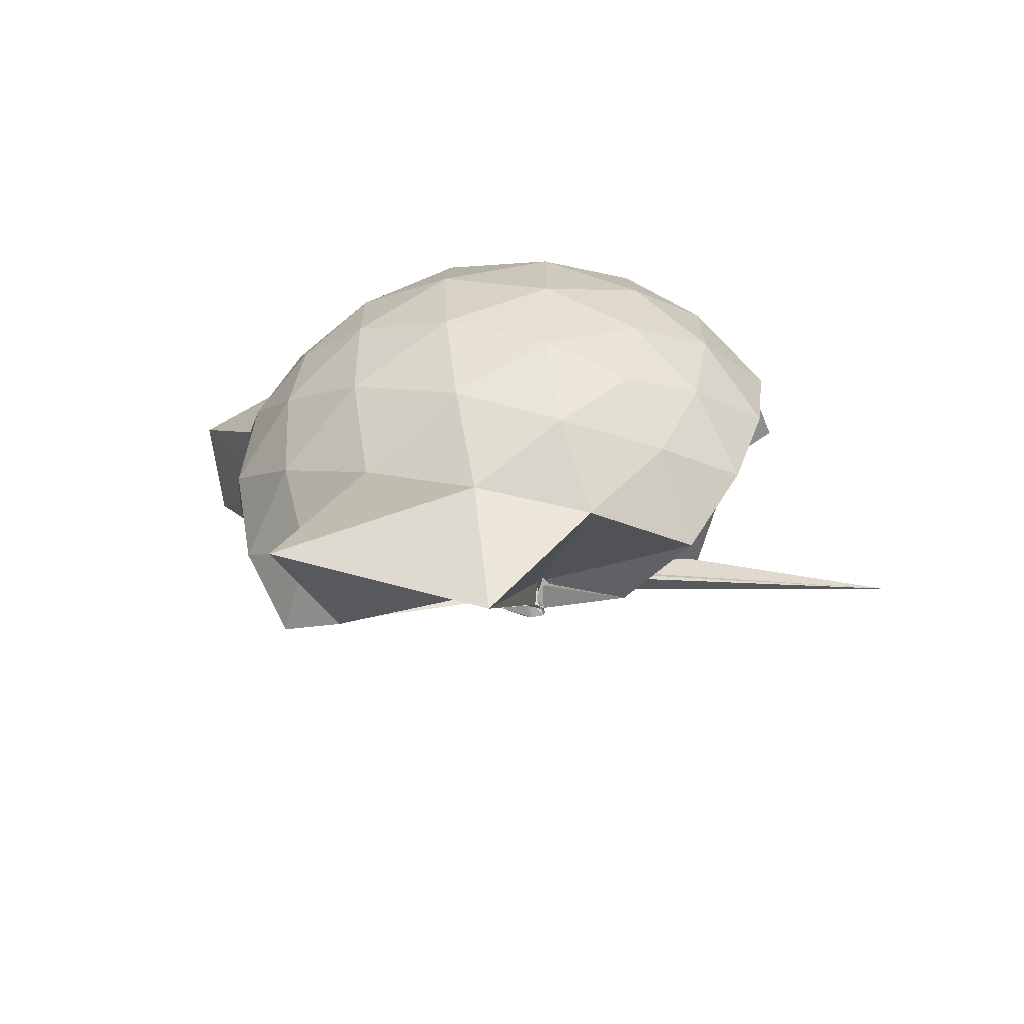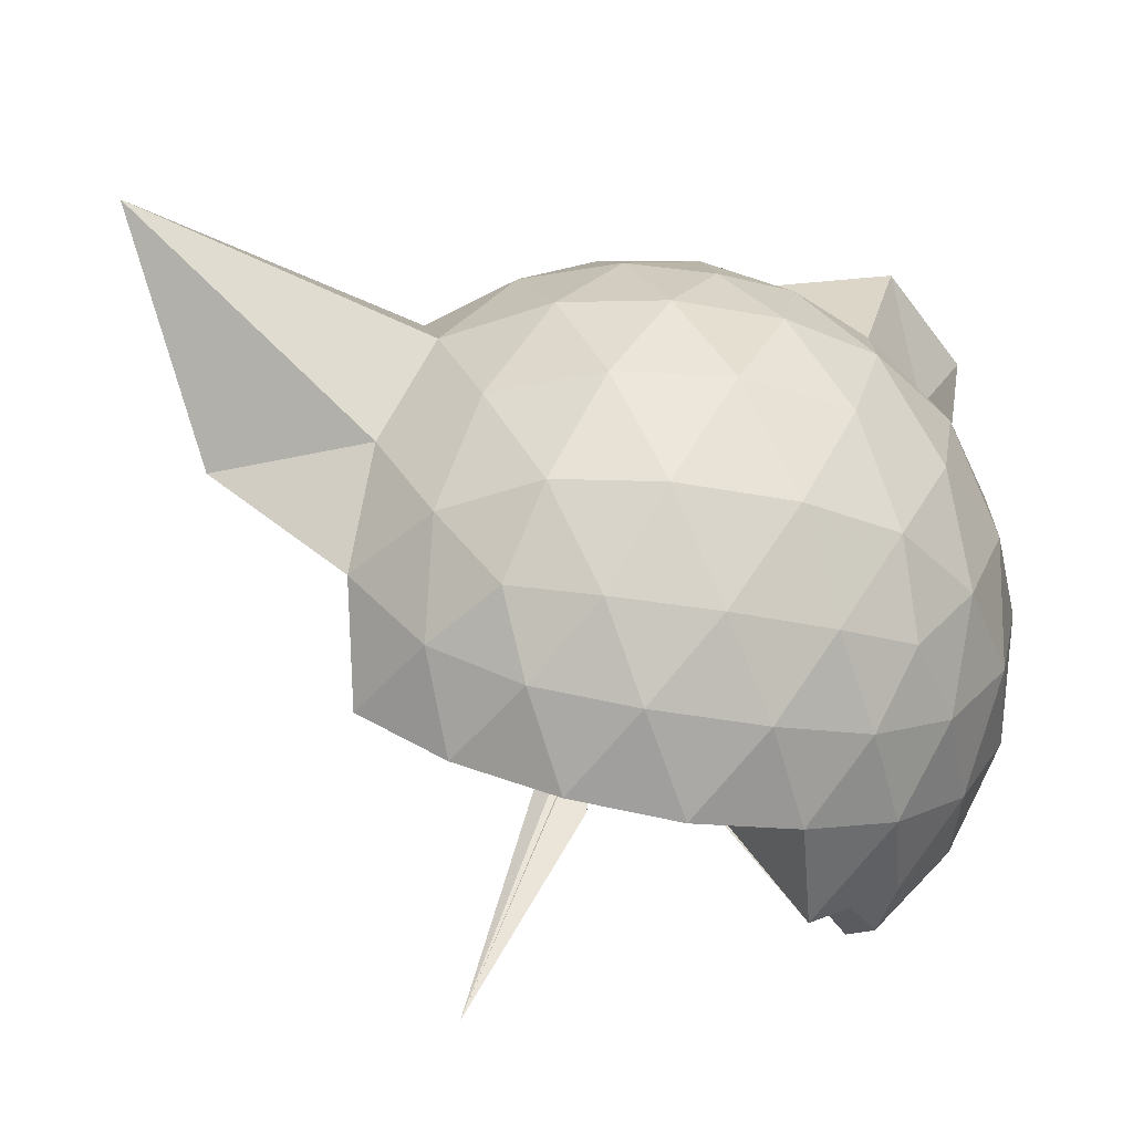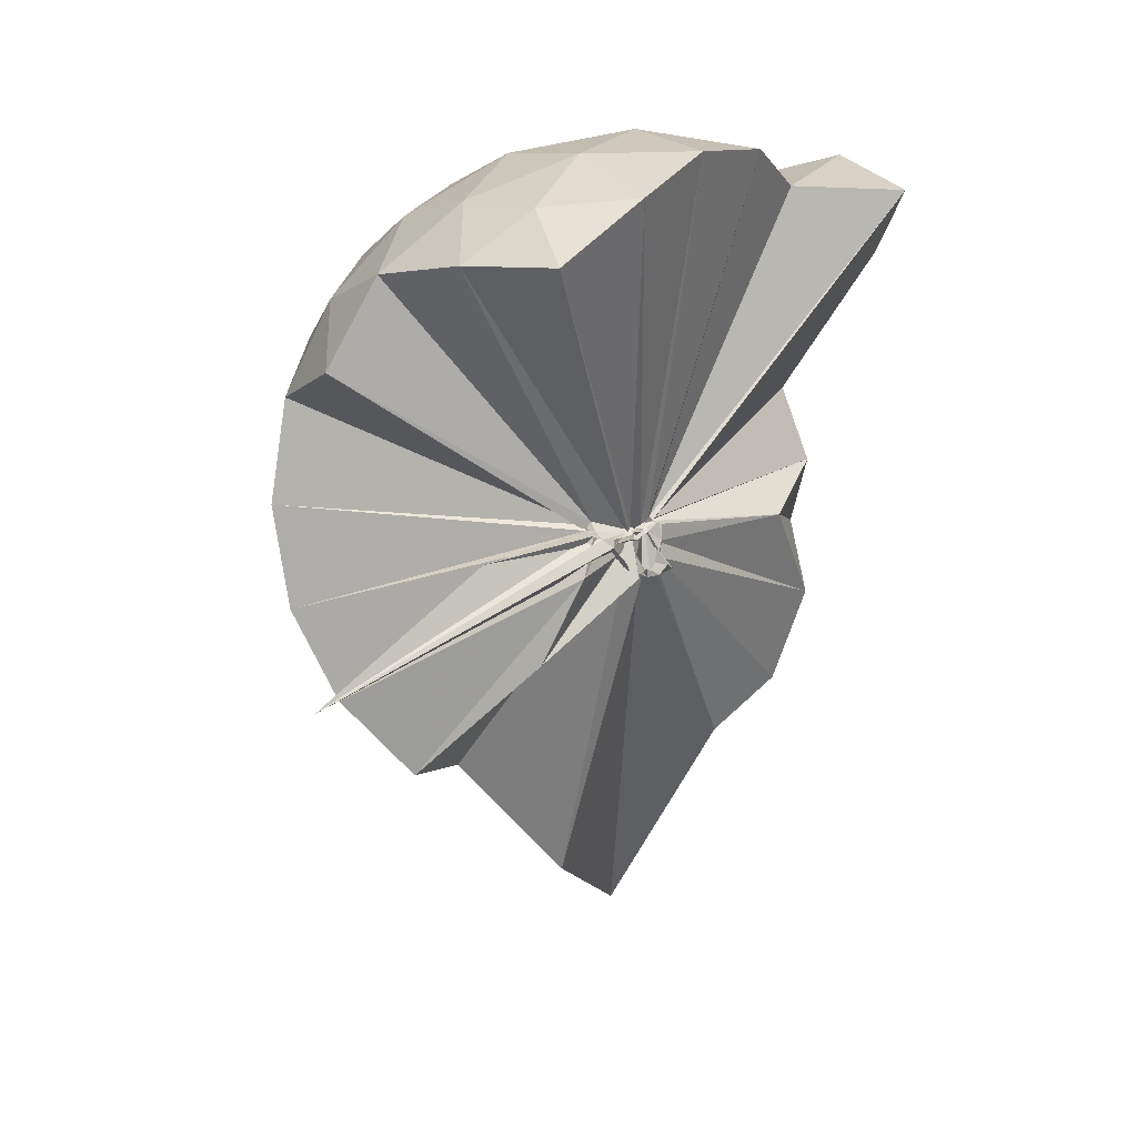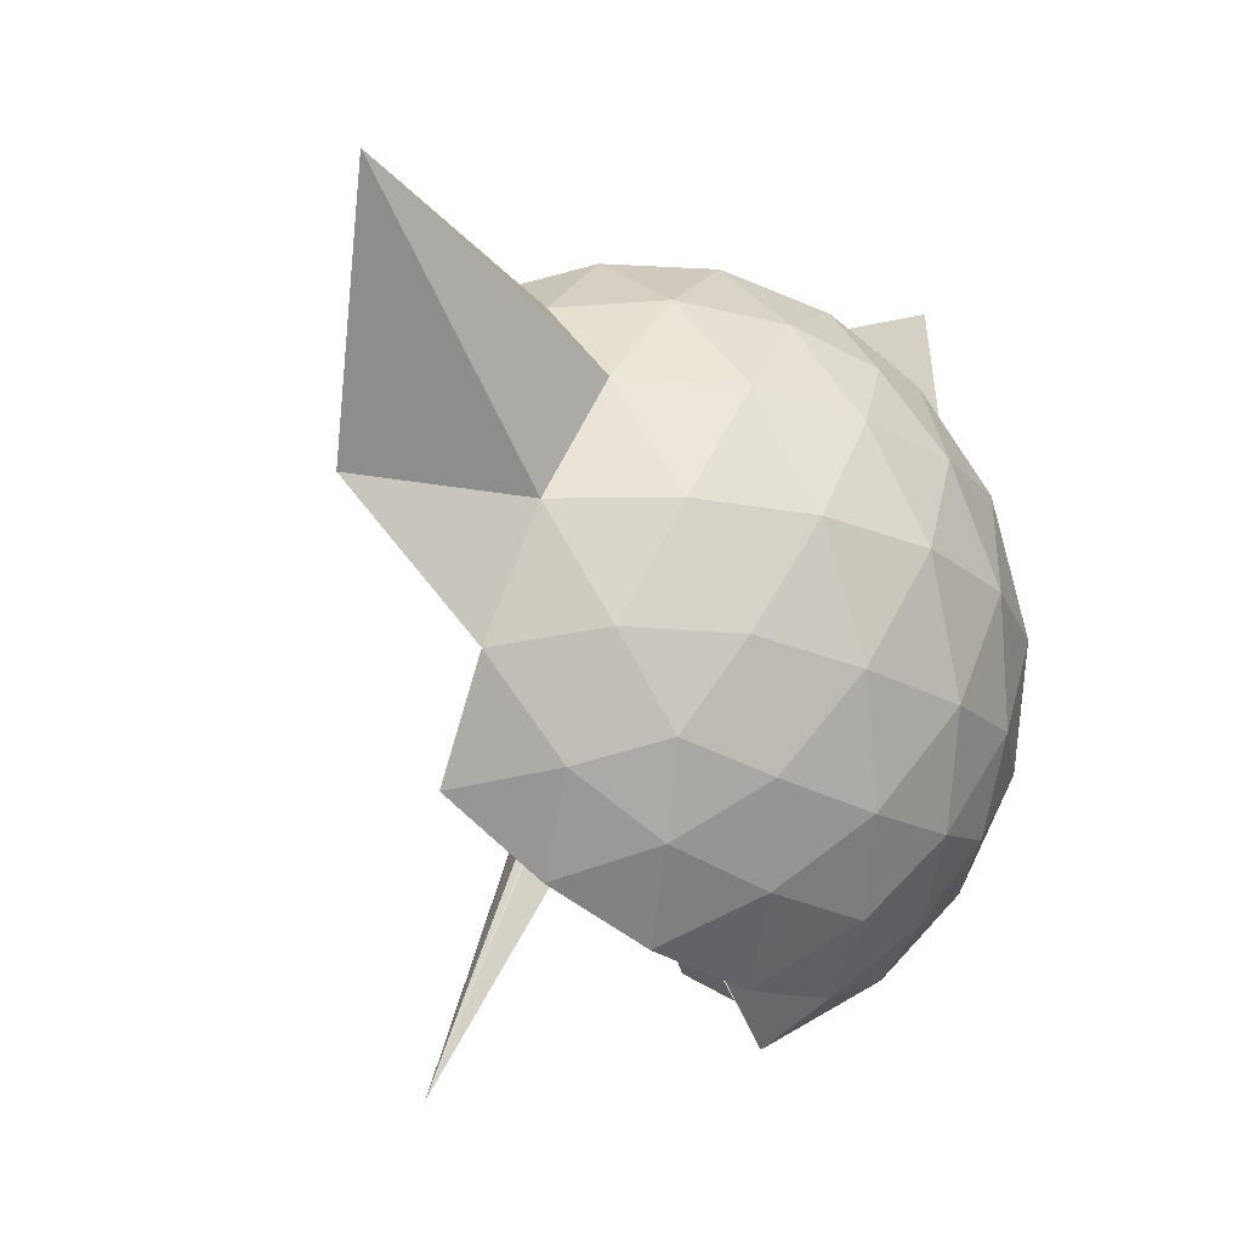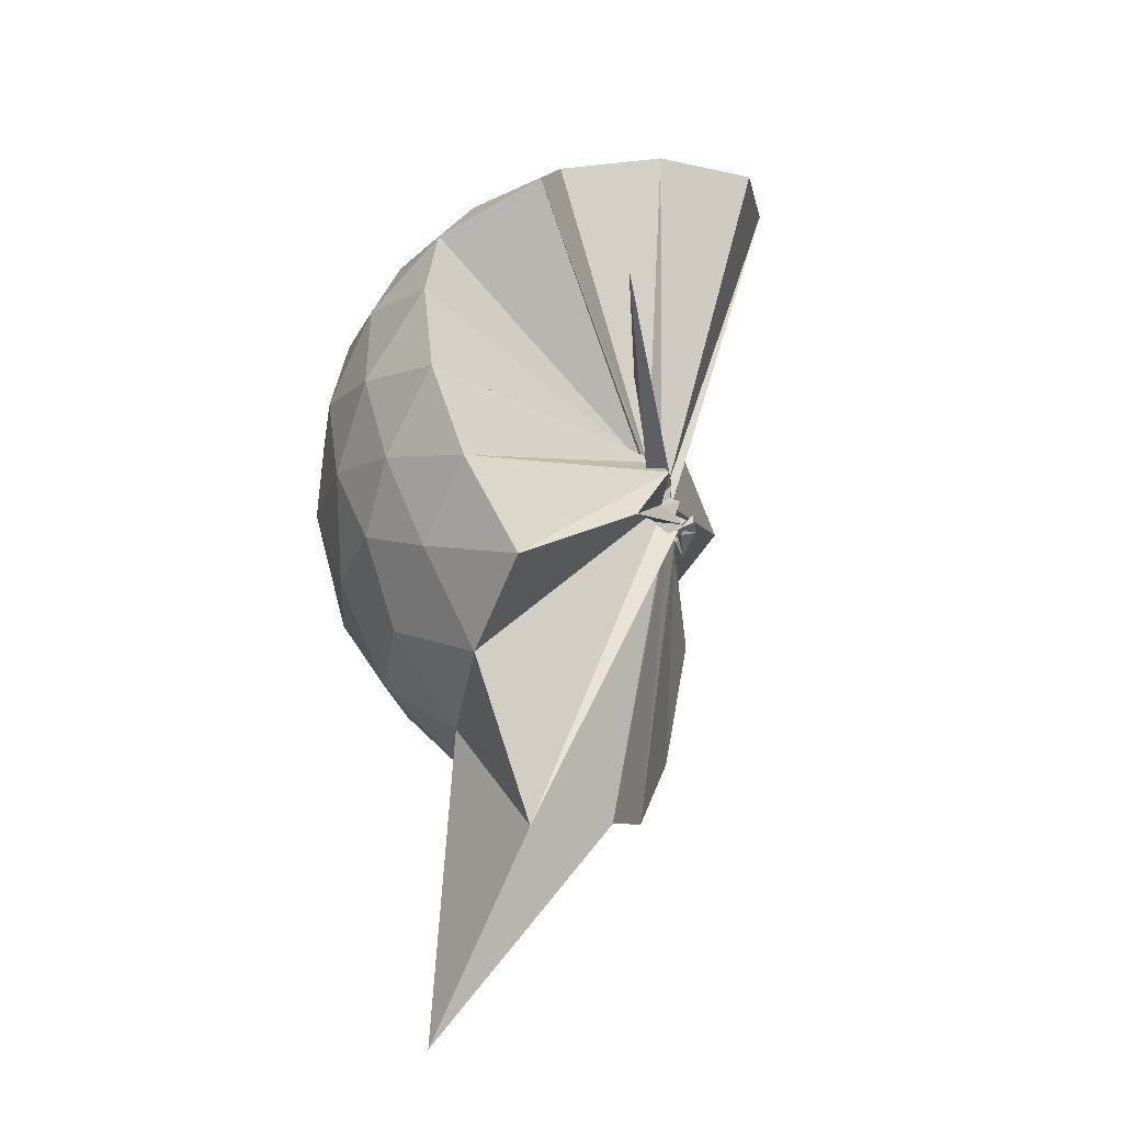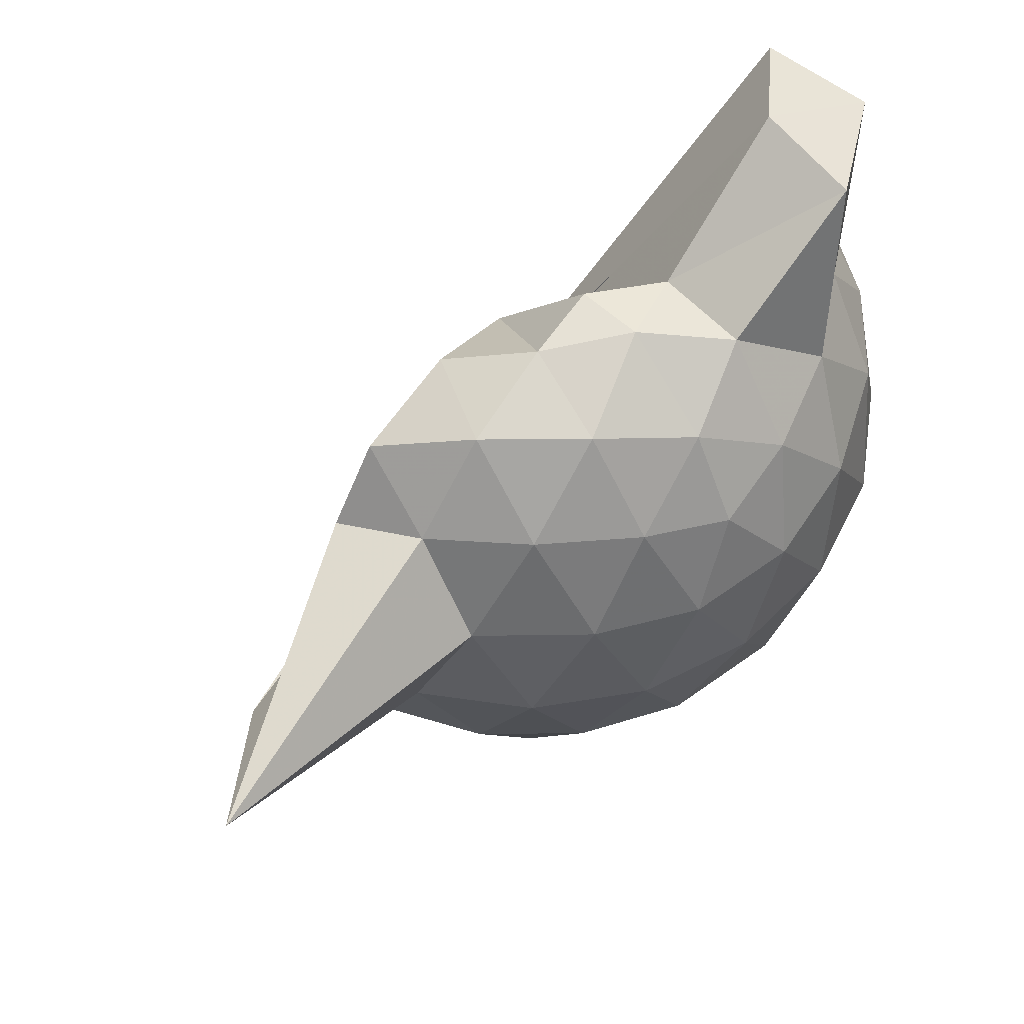
<metadata>
{"format":"obj","ext":"obj","renderer":"f3d","projection":"perspective","resolution":1024,"background":"white","views":[{"elev":-68.4,"azim":104.2,"up":"+Y"},{"elev":-40.9,"azim":77.1,"up":"+Z"},{"elev":12.1,"azim":-124.0,"up":"+Y"},{"elev":-22.5,"azim":45.5,"up":"+Z"},{"elev":-46.2,"azim":-164.4,"up":"+Y"},{"elev":60.7,"azim":53.4,"up":"+Z"}]}
</metadata>
<code>
v -0.01607 -0.3363 0.8927
v -0.0134 -0.3409 0.6962
v 0.8879 -0.2625 1.372
v 0.8203 -0.03541 1.43
v 0.6821 0.2108 1.453
v 0.4892 0.4197 1.428
v 0.2921 0.5553 1.368
v 0.04793 0.5582 1.429
v -0.02536 -0.3205 0.8906
v -0.003931 -0.3345 0.8863
v -0.01435 -0.3449 0.8812
v -0.02264 -0.3538 0.8803
v -0.03184 -0.3651 0.8775
v -0.003706 -0.3739 0.8739
v -0.03399 -0.4137 0.9124
v -0.09146 -0.4466 0.9054
v -0.03914 -0.4724 0.9611
v -0.02508 -0.3623 0.8763
v 0.2899 -1.079 1.368
v 0.4875 -0.9458 1.429
v 0.6814 -0.7366 1.453
v 0.82 -0.49 1.428
v 0.9678 -0.118 1.16
v 0.8731 0.154 1.188
v 0.6867 0.4116 1.188
v 0.4536 0.5864 1.158
v 0.1809 0.6868 1.159
v -0.106 0.6711 1.195
v -0.03243 -0.3266 0.8804
v -0.01024 -0.3405 0.8756
v -0.02213 -0.3547 0.8716
v -0.01872 -0.3541 0.8748
v -0.02906 -0.3678 0.8703
v -0.007557 -0.3816 0.8628
v 0.00718 -0.4542 0.8877
v -0.09682 -0.4706 0.8756
v -0.05268 -0.4716 0.8744
v -0.02269 -0.3654 0.8664
v 0.8145 -1.765 1.355
v 0.6846 -0.9385 1.185
v 0.8717 -0.6798 1.185
v 0.967 -0.4081 1.159
v 0.9719 0.04348 0.8743
v 0.8329 0.32 0.8739
v 0.6126 0.5385 0.8738
v 0.3244 0.6792 0.8777
v 0.03603 0.7268 0.8778
v -0.2749 0.6785 0.8729
v -0.04363 -0.3376 0.8478
v -0.0192 -0.3512 0.8426
v -0.05694 -0.3526 0.8452
v -0.03336 -0.3675 0.8406
v -0.04158 -0.3791 0.8376
v -0.008964 -0.3924 0.8339
v -0.09913 -0.4727 0.8334
v -0.1012 -0.4475 0.8276
v -0.05048 -0.4825 0.8482
v 0.3922 -1.457 0.8799
v 0.6078 -1.069 0.8722
v 0.8293 -0.848 0.8737
v 0.9709 -0.5706 0.8732
v 1.02 -0.2638 0.8739
v 0.871 0.1715 0.5902
v 0.7017 0.4065 0.5881
v 0.465 0.5704 0.5621
v 0.1744 0.6655 0.5631
v -0.1216 0.6733 0.5893
v -0.4133 0.5758 0.5884
v -0.01465 -0.3472 0.8338
v -0.02797 -0.3604 0.8289
v -0.0311 -0.3629 0.8325
v -0.04111 -0.3754 0.8289
v -0.007872 -0.3904 0.8279
v 0.02269 -0.4506 0.8043
v -0.02429 -0.4951 0.838
v -0.0704 -0.4807 0.8251
v -0.02373 -0.3663 0.8316
v 0.4586 -1.098 0.5614
v 0.7006 -0.9338 0.588
v 0.8711 -0.6994 0.5876
v 0.9548 -0.4237 0.5603
v 0.9555 -0.1048 0.5607
v 0.7235 0.2409 0.3773
v 0.535 0.3838 0.3199
v 0.2697 0.5032 0.2957
v 0.003707 0.5571 0.3185
v -0.2382 0.5494 0.3775
v -0.4297 0.4159 0.3238
v -0.02178 -0.3565 0.8213
v -0.03342 -0.3661 0.8207
v -0.001195 -0.3744 0.8219
v -0.05606 -0.3784 0.7549
v -0.0473 -0.4146 0.7753
v -0.07647 -0.4328 0.7792
v 0.001466 -0.4667 0.8097
v -0.0009662 -0.703 0.55
v 0.262 -1.036 0.3019
v 0.5313 -0.914 0.3193
v 0.7205 -0.77 0.3754
v 0.8004 -0.5462 0.3189
v 0.8347 -0.2652 0.2957
v 0.8016 0.01712 0.3202
v 0.7357 -0.2596 1.579
v 0.6071 -0.03967 1.668
v 0.5262 0.3608 1.892
v 0.3011 0.627 1.819
v 0.02055 0.5351 1.834
v -0.03557 -0.3311 0.8937
v -0.01159 -0.3432 0.888
v -0.02018 -0.3502 0.8869
v -0.02875 -0.364 0.8834
v -0.04464 -0.4183 0.9119
v -0.04522 -0.4449 0.9132
v -0.02461 -0.44 0.9246
v 0.2523 -0.9356 1.559
v 0.439 -0.7364 1.644
v 0.6131 -0.5052 1.65
v 0.4618 -0.2558 1.723
v 0.3592 -0.06708 1.664
v 0.2427 0.3377 1.918
v -0.03097 -0.3293 0.9004
v -0.007815 -0.3378 0.8947
v -0.01053 -0.3414 0.9353
v -0.02372 -0.3923 0.9344
v -0.01216 -0.398 0.9272
v 0.1821 -0.6625 1.624
v 0.3486 -0.4778 1.697
v 0.2825 -0.2805 1.704
v -0.03122 -0.3279 0.8939
v -0.004209 -0.3374 0.8947
v -0.01352 -0.3499 0.9416
v 0.05875 -0.3855 1.417
v 0.604 0.1563 0.1846
v 0.3624 0.2866 0.121
v 0.0958 0.3722 0.1143
v -0.1919 0.4113 0.1845
v -0.01416 -0.351 0.8167
v -0.02732 -0.3603 0.8146
v -0.05616 -0.3662 0.7511
v -0.06013 -0.3884 0.7476
v 0.01605 -0.4271 0.7856
v -0.02222 -0.4217 0.7815
v -0.07657 -0.4573 0.6395
v 0.36 -0.818 0.121
v 0.6037 -0.6852 0.1834
v 0.6568 -0.4186 0.1212
v 0.658 -0.1119 0.1212
v 0.427 0.02507 0.01298
v 0.1135 0.1278 -0.03178
v 7.825e-05 -0.3209 0.7132
v -0.03134 -0.3419 0.7054
v -0.0455 -0.3644 0.7181
v -0.1824 -0.6735 -0.2413
v -0.03037 -0.3771 0.7264
v -0.04422 -0.3516 0.6918
v 0.4239 -0.5567 0.01149
v 0.4438 -0.2654 -0.02742
v 0.0132 -0.3301 0.6991
v 0.004701 -0.3445 0.6952
v -0.02049 -0.3562 0.6822
v -0.05525 -0.3869 0.3334
v -0.003356 -0.3441 0.6951
f 3 23 4
f 4 23 24
f 4 24 5
f 5 24 25
f 5 25 6
f 6 25 26
f 6 26 7
f 7 26 27
f 7 27 8
f 8 27 28
f 8 28 9
f 9 28 29
f 9 29 10
f 10 29 30
f 10 30 11
f 11 30 31
f 11 31 12
f 12 31 32
f 12 32 13
f 13 32 33
f 13 33 14
f 14 33 34
f 14 34 15
f 15 34 35
f 15 35 16
f 16 35 36
f 16 36 17
f 17 36 37
f 17 37 18
f 18 37 38
f 18 38 19
f 19 38 39
f 19 39 20
f 20 39 40
f 20 40 21
f 21 40 41
f 21 41 22
f 22 41 42
f 22 42 3
f 3 42 23
f 23 43 24
f 24 43 44
f 24 44 25
f 25 44 45
f 25 45 26
f 26 45 46
f 26 46 27
f 27 46 47
f 27 47 28
f 28 47 48
f 28 48 29
f 29 48 49
f 29 49 30
f 30 49 50
f 30 50 31
f 31 50 51
f 31 51 32
f 32 51 52
f 32 52 33
f 33 52 53
f 33 53 34
f 34 53 54
f 34 54 35
f 35 54 55
f 35 55 36
f 36 55 56
f 36 56 37
f 37 56 57
f 37 57 38
f 38 57 58
f 38 58 39
f 39 58 59
f 39 59 40
f 40 59 60
f 40 60 41
f 41 60 61
f 41 61 42
f 42 61 62
f 42 62 23
f 23 62 43
f 43 63 44
f 44 63 64
f 44 64 45
f 45 64 65
f 45 65 46
f 46 65 66
f 46 66 47
f 47 66 67
f 47 67 48
f 48 67 68
f 48 68 49
f 49 68 69
f 49 69 50
f 50 69 70
f 50 70 51
f 51 70 71
f 51 71 52
f 52 71 72
f 52 72 53
f 53 72 73
f 53 73 54
f 54 73 74
f 54 74 55
f 55 74 75
f 55 75 56
f 56 75 76
f 56 76 57
f 57 76 77
f 57 77 58
f 58 77 78
f 58 78 59
f 59 78 79
f 59 79 60
f 60 79 80
f 60 80 61
f 61 80 81
f 61 81 62
f 62 81 82
f 62 82 43
f 43 82 63
f 63 83 64
f 64 83 84
f 64 84 65
f 65 84 85
f 65 85 66
f 66 85 86
f 66 86 67
f 67 86 87
f 67 87 68
f 68 87 88
f 68 88 69
f 69 88 89
f 69 89 70
f 70 89 90
f 70 90 71
f 71 90 91
f 71 91 72
f 72 91 92
f 72 92 73
f 73 92 93
f 73 93 74
f 74 93 94
f 74 94 75
f 75 94 95
f 75 95 76
f 76 95 96
f 76 96 77
f 77 96 97
f 77 97 78
f 78 97 98
f 78 98 79
f 79 98 99
f 79 99 80
f 80 99 100
f 80 100 81
f 81 100 101
f 81 101 82
f 82 101 102
f 82 102 63
f 63 102 83
f 103 104 118
f 104 119 118
f 104 105 119
f 105 120 119
f 105 106 120
f 106 107 120
f 107 121 120
f 107 108 121
f 108 122 121
f 108 109 122
f 109 110 122
f 110 123 122
f 110 111 123
f 111 124 123
f 111 112 124
f 112 113 124
f 113 125 124
f 113 114 125
f 114 126 125
f 114 115 126
f 115 116 126
f 116 127 126
f 116 117 127
f 117 118 127
f 117 103 118
f 118 119 128
f 119 129 128
f 119 120 129
f 120 121 129
f 121 130 129
f 121 122 130
f 122 123 130
f 123 131 130
f 123 124 131
f 124 125 131
f 125 132 131
f 125 126 132
f 126 127 132
f 127 128 132
f 127 118 128
f 133 148 134
f 134 148 149
f 134 149 135
f 135 149 150
f 135 150 136
f 136 150 137
f 137 150 151
f 137 151 138
f 138 151 152
f 138 152 139
f 139 152 140
f 140 152 153
f 140 153 141
f 141 153 154
f 141 154 142
f 142 154 143
f 143 154 155
f 143 155 144
f 144 155 156
f 144 156 145
f 145 156 146
f 146 156 157
f 146 157 147
f 147 157 148
f 147 148 133
f 148 158 149
f 149 158 159
f 149 159 150
f 150 159 151
f 151 159 160
f 151 160 152
f 152 160 153
f 153 160 161
f 153 161 154
f 154 161 155
f 155 161 162
f 155 162 156
f 156 162 157
f 157 162 158
f 157 158 148
f 3 4 103
f 103 4 104
f 4 5 104
f 104 5 105
f 5 6 105
f 105 6 106
f 6 7 106
f 7 8 106
f 106 8 107
f 8 9 107
f 107 9 108
f 9 10 108
f 108 10 109
f 10 11 109
f 11 12 109
f 109 12 110
f 12 13 110
f 110 13 111
f 13 14 111
f 111 14 112
f 14 15 112
f 15 16 112
f 112 16 113
f 16 17 113
f 113 17 114
f 17 18 114
f 114 18 115
f 18 19 115
f 19 20 115
f 115 20 116
f 20 21 116
f 116 21 117
f 21 22 117
f 117 22 103
f 22 3 103
f 83 133 84
f 84 133 134
f 84 134 85
f 85 134 135
f 85 135 86
f 86 135 136
f 86 136 87
f 87 136 88
f 88 136 137
f 88 137 89
f 89 137 138
f 89 138 90
f 90 138 139
f 90 139 91
f 91 139 92
f 92 139 140
f 92 140 93
f 93 140 141
f 93 141 94
f 94 141 142
f 94 142 95
f 95 142 96
f 96 142 143
f 96 143 97
f 97 143 144
f 97 144 98
f 98 144 145
f 98 145 99
f 99 145 100
f 100 145 146
f 100 146 101
f 101 146 147
f 101 147 102
f 102 147 133
f 102 133 83
f 128 129 1
f 129 130 1
f 130 131 1
f 131 132 1
f 132 128 1
f 159 158 2
f 160 159 2
f 161 160 2
f 162 161 2
f 158 162 2

</code>
